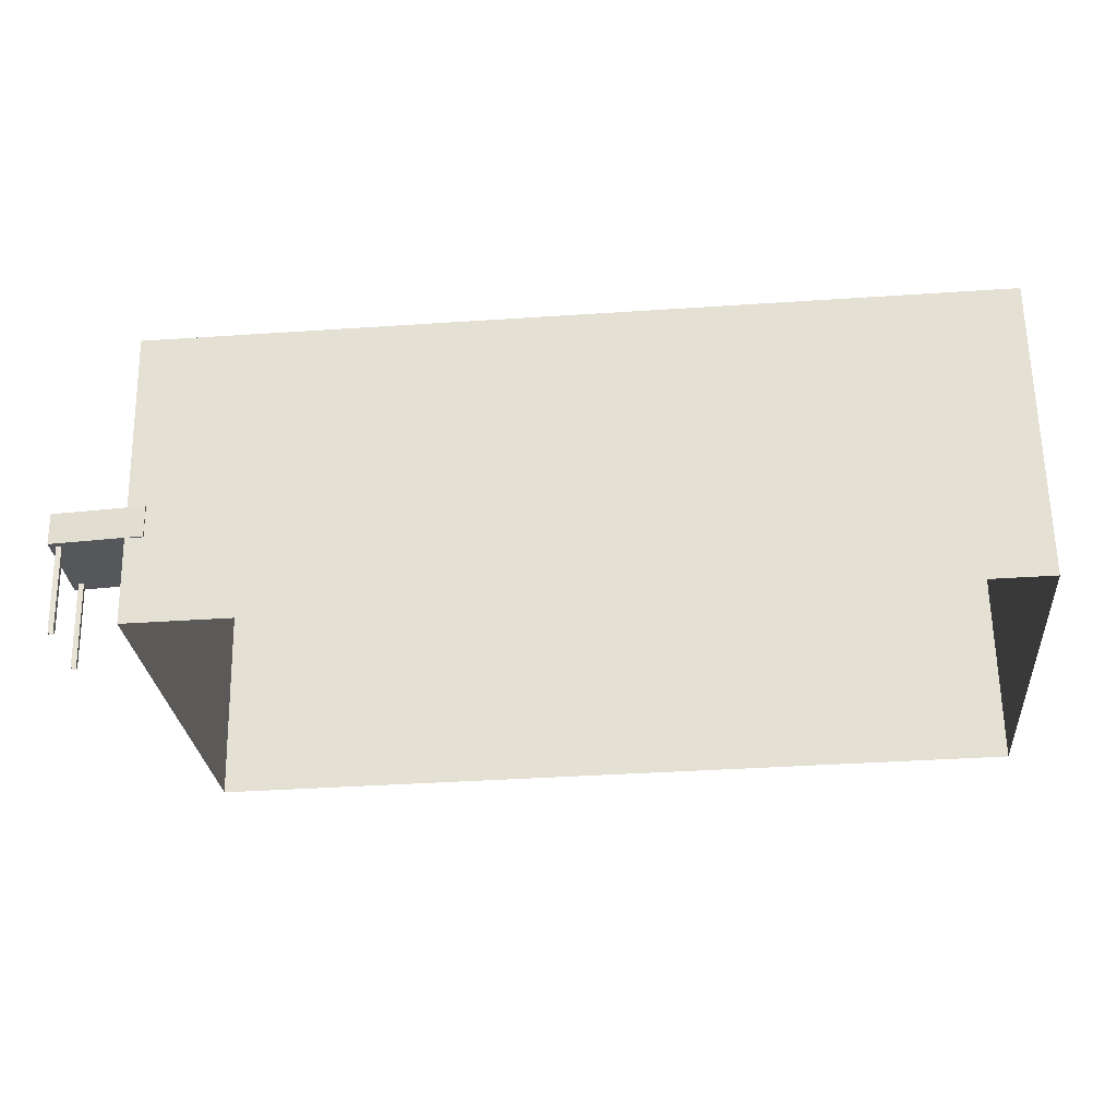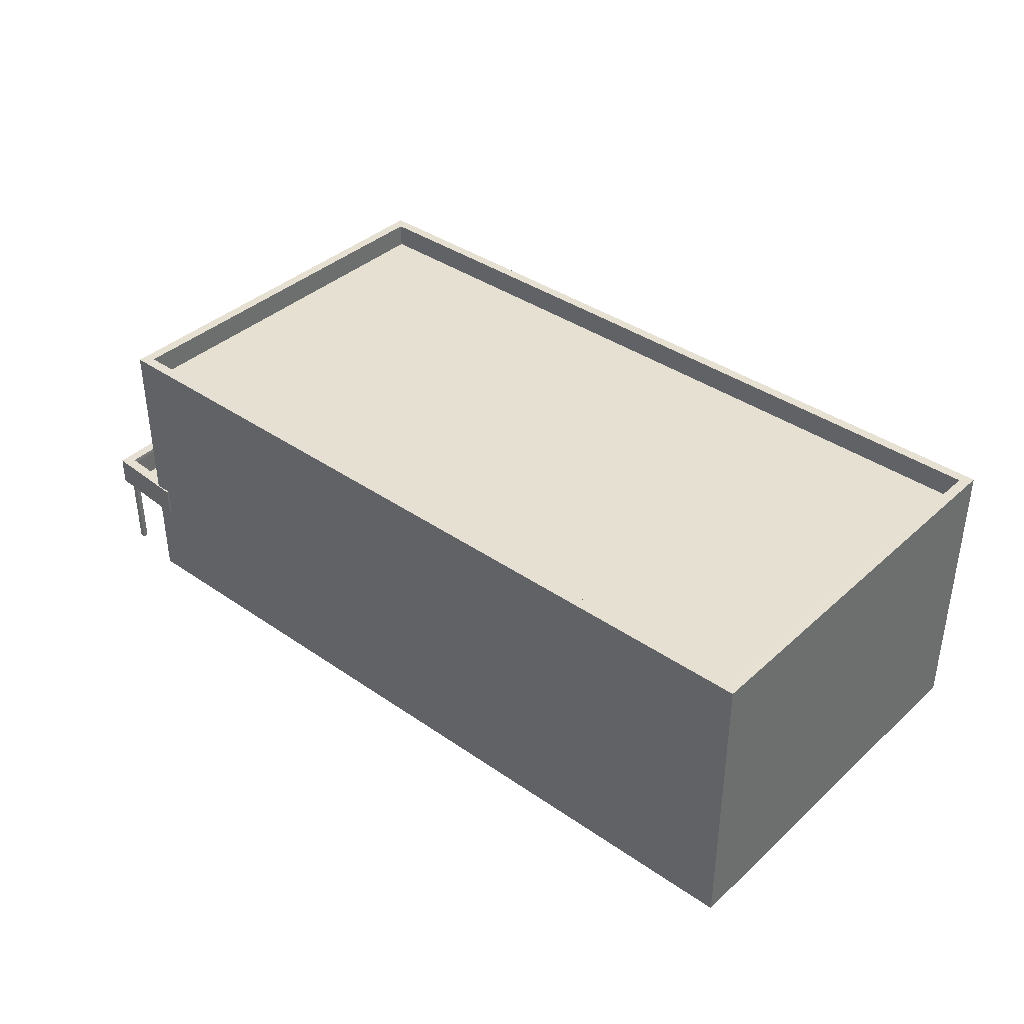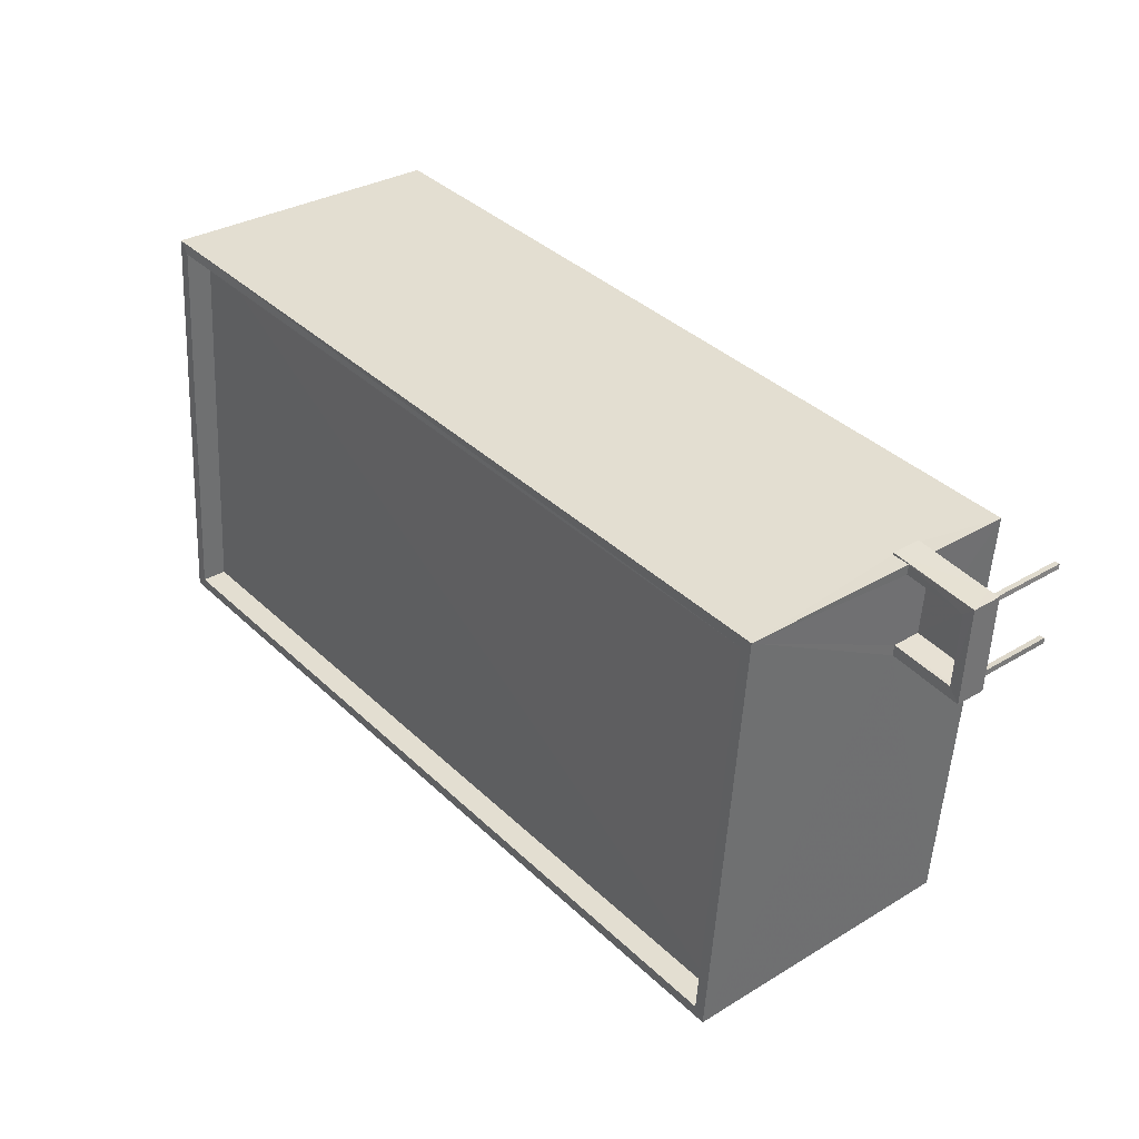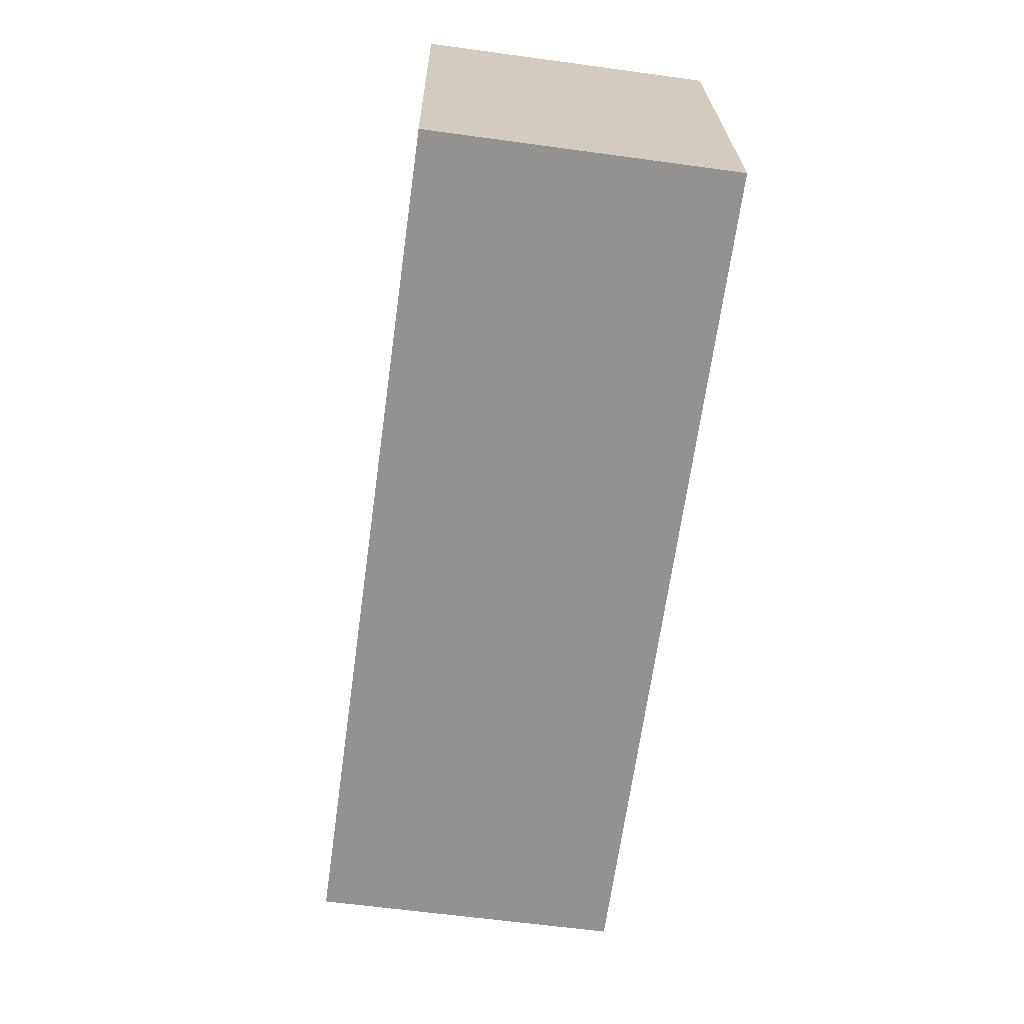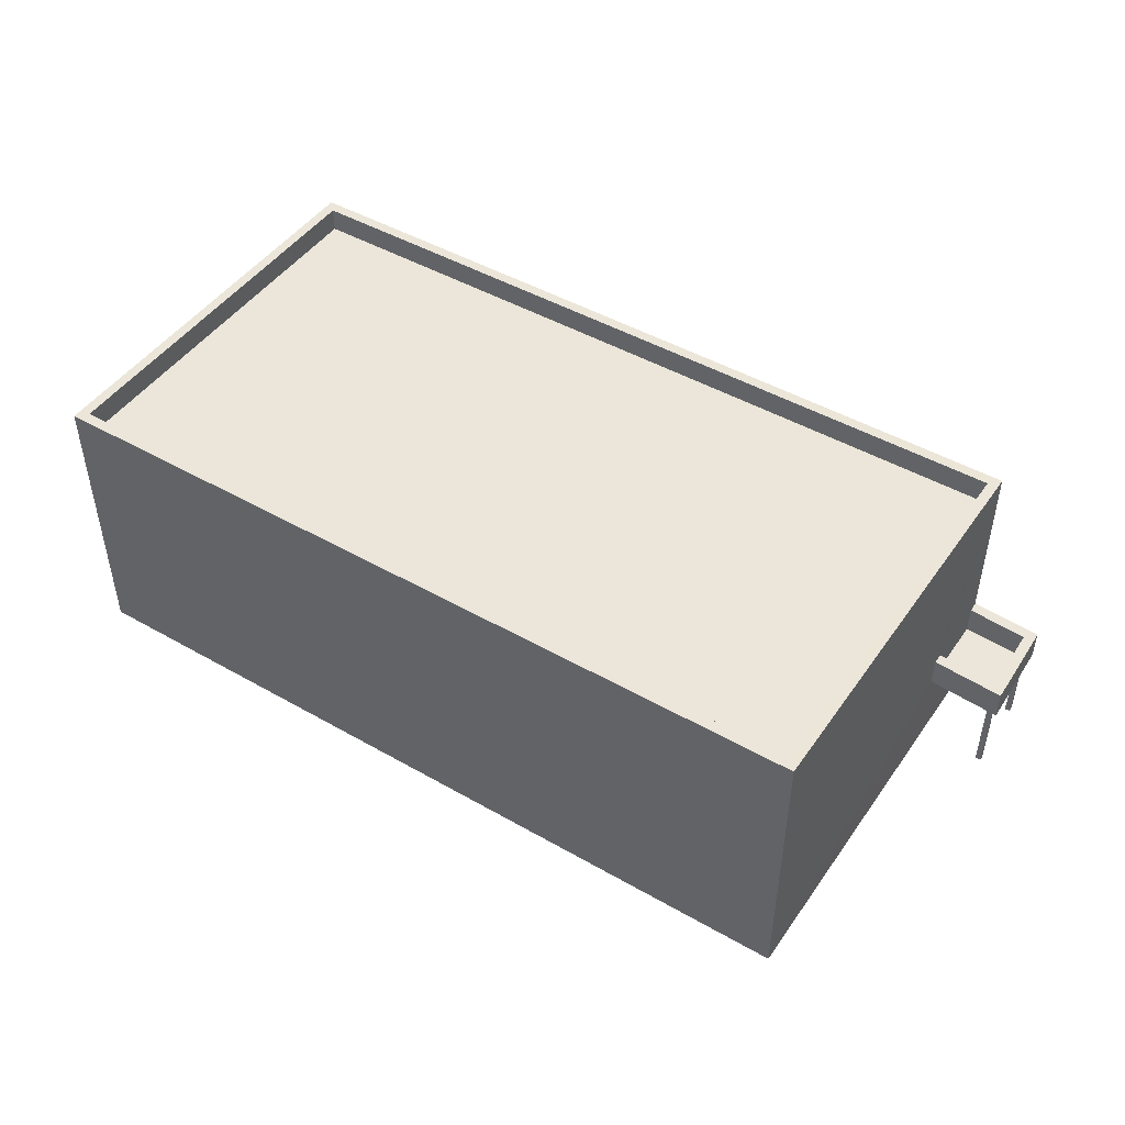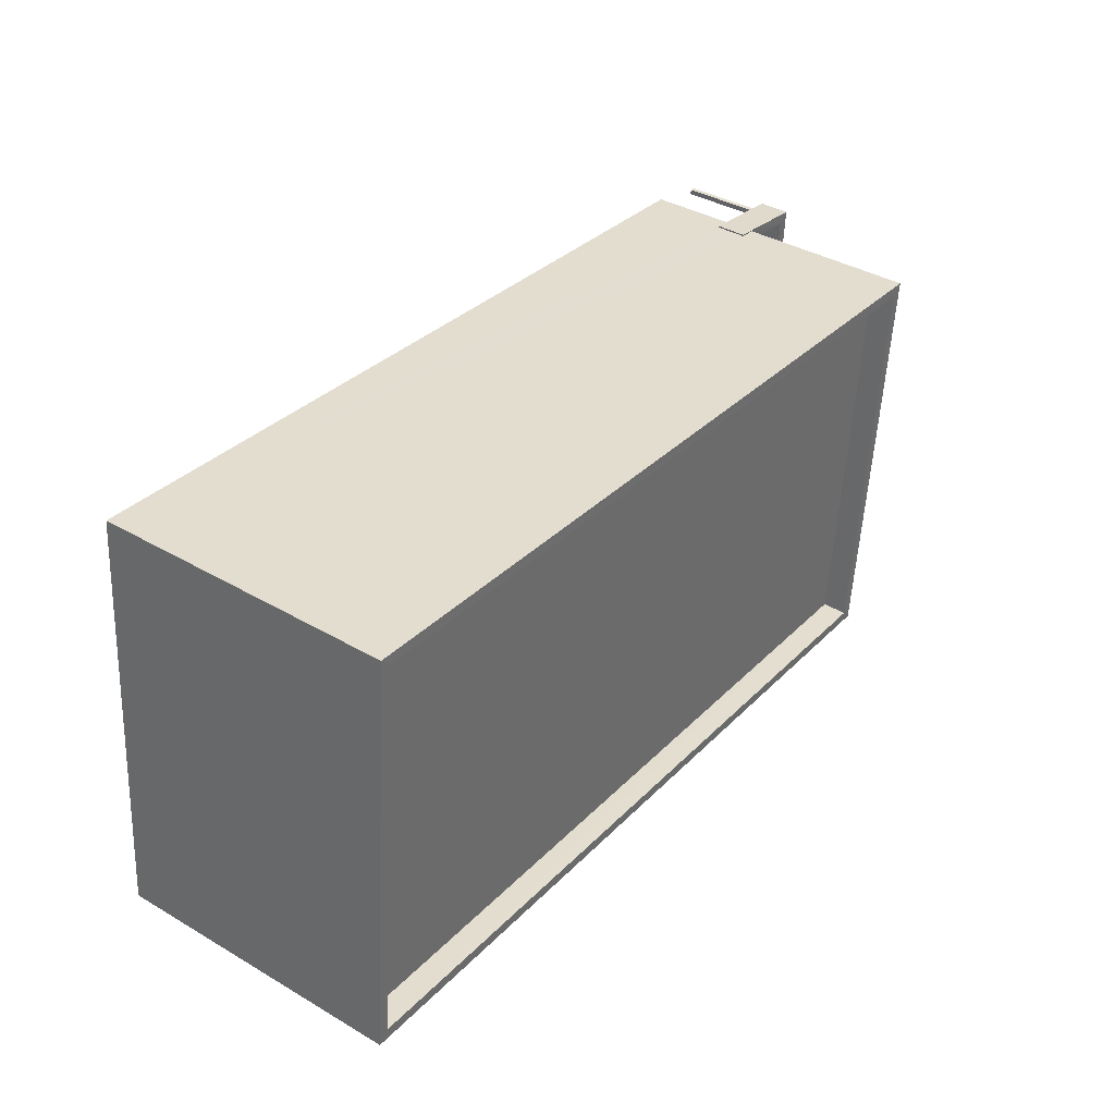
<metadata>
{"format":"obj","ext":"obj","renderer":"f3d","projection":"perspective","resolution":1024,"background":"white","views":[{"elev":63.1,"azim":179.0,"up":"+Y"},{"elev":38.3,"azim":-143.5,"up":"+Z"},{"elev":31.8,"azim":49.7,"up":"+Y"},{"elev":-61.8,"azim":-97.9,"up":"+Y"},{"elev":46.8,"azim":28.3,"up":"+Z"},{"elev":38.6,"azim":-53.7,"up":"+Y"}]}
</metadata>
<code>
v -8.879e+04 -1.012e+05 1.668
v -8.881e+04 -1.011e+05 1.664
v -8.879e+04 -1.011e+05 1.664
v -8.882e+04 -1.012e+05 1.668
v -8.879e+04 -1.011e+05 1.664
v -8.879e+04 -1.011e+05 1.664
v -8.879e+04 -1.011e+05 1.664
v -8.879e+04 -1.011e+05 1.664
v -8.879e+04 -1.011e+05 1.665
v -8.879e+04 -1.011e+05 1.665
v -8.879e+04 -1.011e+05 1.665
v -8.879e+04 -1.011e+05 1.665
v -8.879e+04 -1.011e+05 4.011
v -8.879e+04 -1.011e+05 4.011
v -8.879e+04 -1.011e+05 4.011
v -8.879e+04 -1.011e+05 4.011
v -8.879e+04 -1.011e+05 4.011
v -8.879e+04 -1.011e+05 4.012
v -8.879e+04 -1.011e+05 4.011
v -8.879e+04 -1.011e+05 4.011
v -8.879e+04 -1.011e+05 4.011
v -8.879e+04 -1.011e+05 4.011
v -8.879e+04 -1.011e+05 4.011
v -8.879e+04 -1.011e+05 4.012
v -8.879e+04 -1.011e+05 4.011
v -8.879e+04 -1.011e+05 4.011
v -8.879e+04 -1.011e+05 4.011
v -8.879e+04 -1.011e+05 4.011
v -8.879e+04 -1.011e+05 4.011
v -8.882e+04 -1.012e+05 9.804
v -8.881e+04 -1.011e+05 9.801
v -8.882e+04 -1.012e+05 9.804
v -8.879e+04 -1.012e+05 9.804
v -8.879e+04 -1.011e+05 9.801
v -8.879e+04 -1.011e+05 9.801
v -8.879e+04 -1.012e+05 9.804
v -8.881e+04 -1.011e+05 9.801
v -8.881e+04 -1.011e+05 9.101
v -8.879e+04 -1.012e+05 9.104
v -8.879e+04 -1.011e+05 9.101
v -8.882e+04 -1.012e+05 9.104
v -8.879e+04 -1.011e+05 4.861
v -8.879e+04 -1.011e+05 4.861
v -8.879e+04 -1.011e+05 4.861
v -8.879e+04 -1.011e+05 4.861
v -8.879e+04 -1.011e+05 4.861
v -8.879e+04 -1.011e+05 4.861
v -8.879e+04 -1.011e+05 4.862
v -8.879e+04 -1.011e+05 4.861
v -8.879e+04 -1.011e+05 4.861
v -8.879e+04 -1.011e+05 4.861
v -8.879e+04 -1.011e+05 4.731
v -8.879e+04 -1.011e+05 4.731
v -8.879e+04 -1.011e+05 4.731
v -8.879e+04 -1.011e+05 4.731
v -8.879e+04 -1.011e+05 4.731
v -8.879e+04 -1.011e+05 4.731
v -8.879e+04 -1.011e+05 4.731
v -8.879e+04 -1.011e+05 4.731
v -8.879e+04 -1.011e+05 4.061
v -8.879e+04 -1.011e+05 4.061
v -8.879e+04 -1.011e+05 4.061
v -8.879e+04 -1.011e+05 4.061
v -8.879e+04 -1.011e+05 4.061
v -8.879e+04 -1.011e+05 4.061
v -8.879e+04 -1.011e+05 4.061
v -8.879e+04 -1.011e+05 4.061
f 1 2 3
f 1 4 2
f 5 6 7
f 5 8 6
f 9 10 11
f 12 9 11
f 13 14 15
f 16 17 15
f 18 17 19
f 14 20 15
f 21 22 16
f 15 20 23
f 19 17 22
f 16 15 23
f 22 17 16
f 24 18 25
f 18 19 25
f 26 27 24
f 20 27 28
f 23 20 28
f 21 16 26
f 28 27 29
f 16 29 26
f 26 24 25
f 26 29 27
f 30 31 32
f 33 34 35
f 36 33 35
f 35 34 31
f 37 31 30
f 35 31 37
f 38 39 40
f 38 41 39
f 42 43 44
f 45 46 47
f 43 48 44
f 46 49 47
f 44 48 49
f 46 50 51
f 51 44 49
f 46 51 49
f 30 32 33
f 36 30 33
f 52 53 54
f 55 52 54
f 56 57 58
f 56 59 57
f 60 61 62
f 63 60 64
f 61 65 62
f 64 62 66
f 66 62 67
f 60 62 64
f 63 58 60
f 63 56 58
f 47 49 20
f 47 20 14
f 49 27 20
f 30 39 41
f 30 36 39
f 29 6 8
f 29 16 6
f 65 54 62
f 65 55 54
f 33 4 1
f 33 32 4
f 11 21 12
f 12 21 26
f 22 21 11
f 25 10 9
f 25 19 10
f 24 48 18
f 48 43 18
f 43 17 18
f 31 2 4
f 32 31 4
f 33 43 34
f 34 50 46
f 15 17 3
f 33 1 43
f 1 3 17
f 50 64 66
f 1 17 43
f 42 64 50
f 34 43 42
f 34 42 50
f 61 55 65
f 55 51 52
f 44 51 55
f 59 44 57
f 55 61 57
f 57 44 55
f 25 9 12
f 26 25 12
f 13 47 14
f 13 45 47
f 52 51 53
f 67 53 66
f 66 53 50
f 53 51 50
f 37 38 40
f 35 37 40
f 44 56 42
f 42 56 64
f 44 59 56
f 64 56 63
f 61 60 58
f 57 61 58
f 36 40 39
f 36 35 40
f 37 41 38
f 37 30 41
f 19 11 10
f 19 22 11
f 67 62 54
f 53 67 54
f 23 5 7
f 23 28 5
f 23 7 6
f 16 23 6
f 45 34 46
f 34 45 31
f 31 45 2
f 3 13 15
f 2 13 3
f 45 13 2
f 29 8 5
f 28 29 5
f 49 48 24
f 27 49 24

</code>
